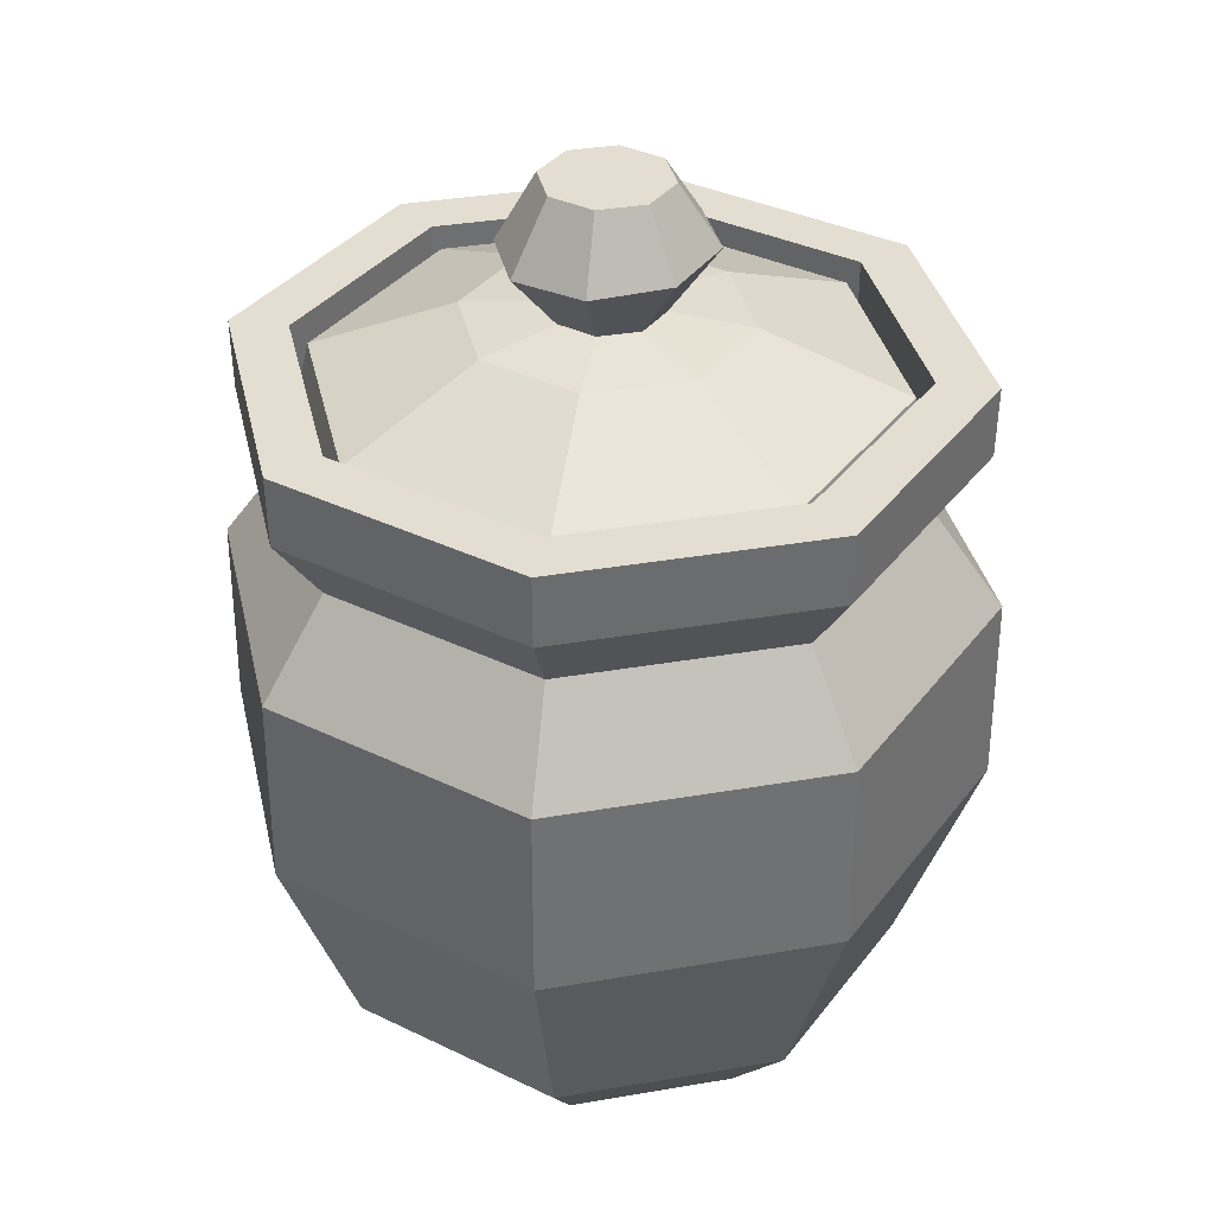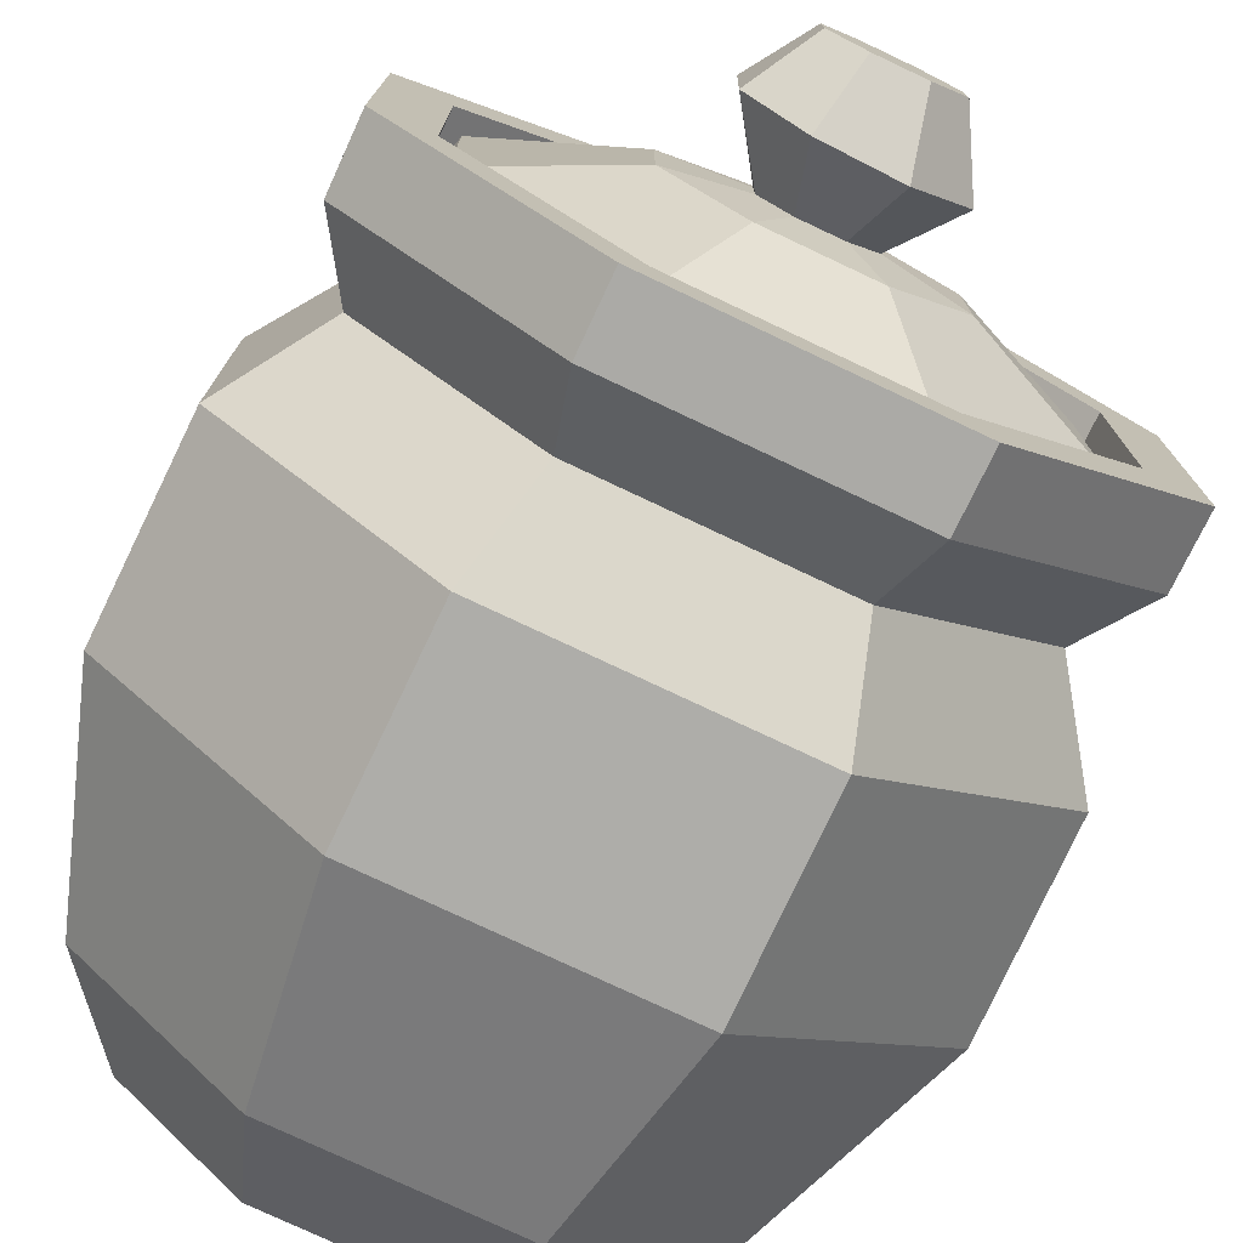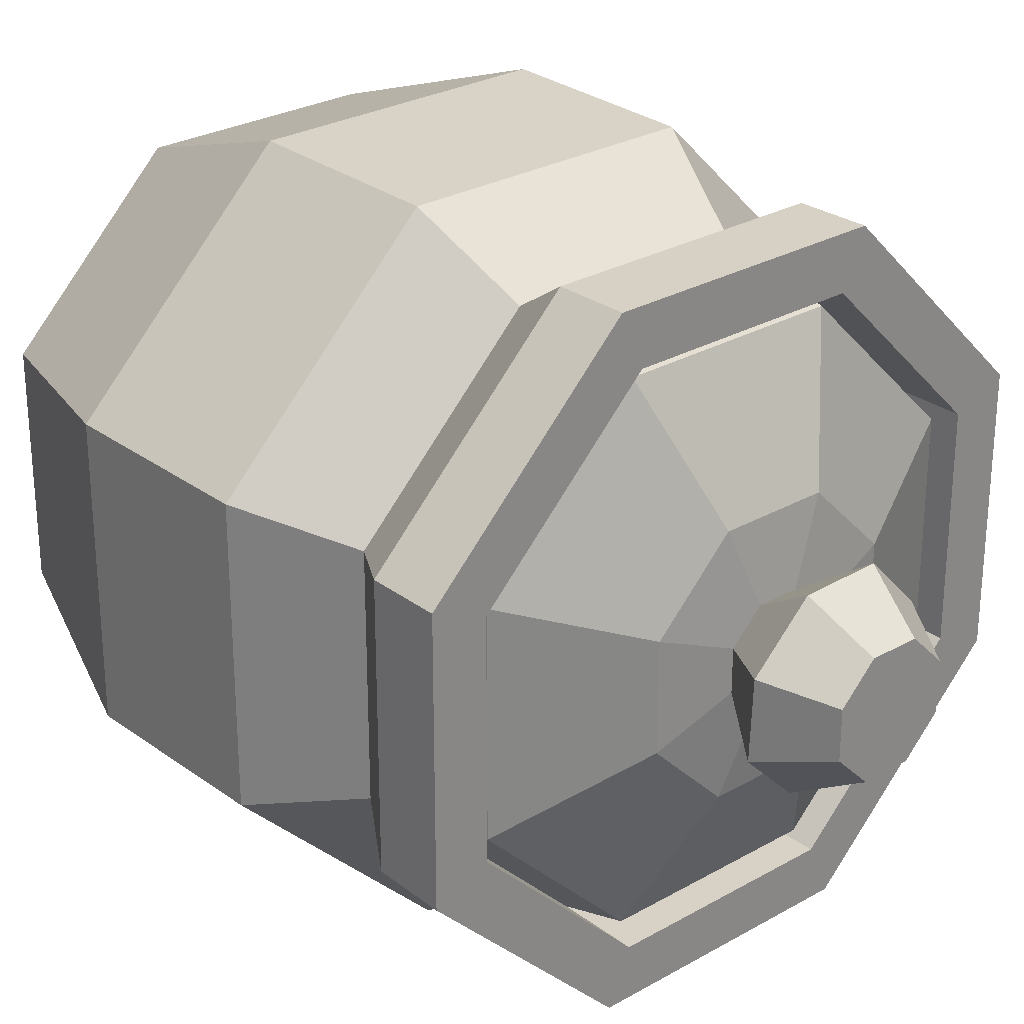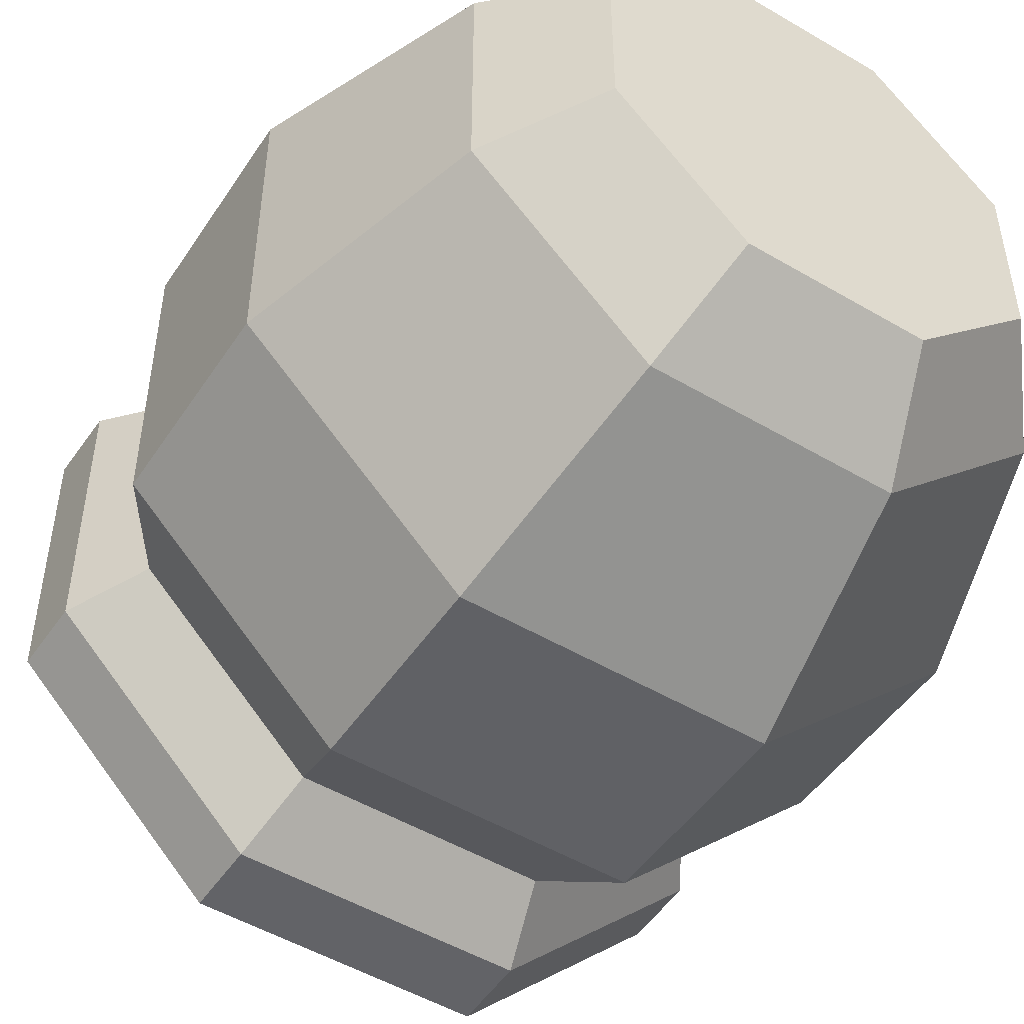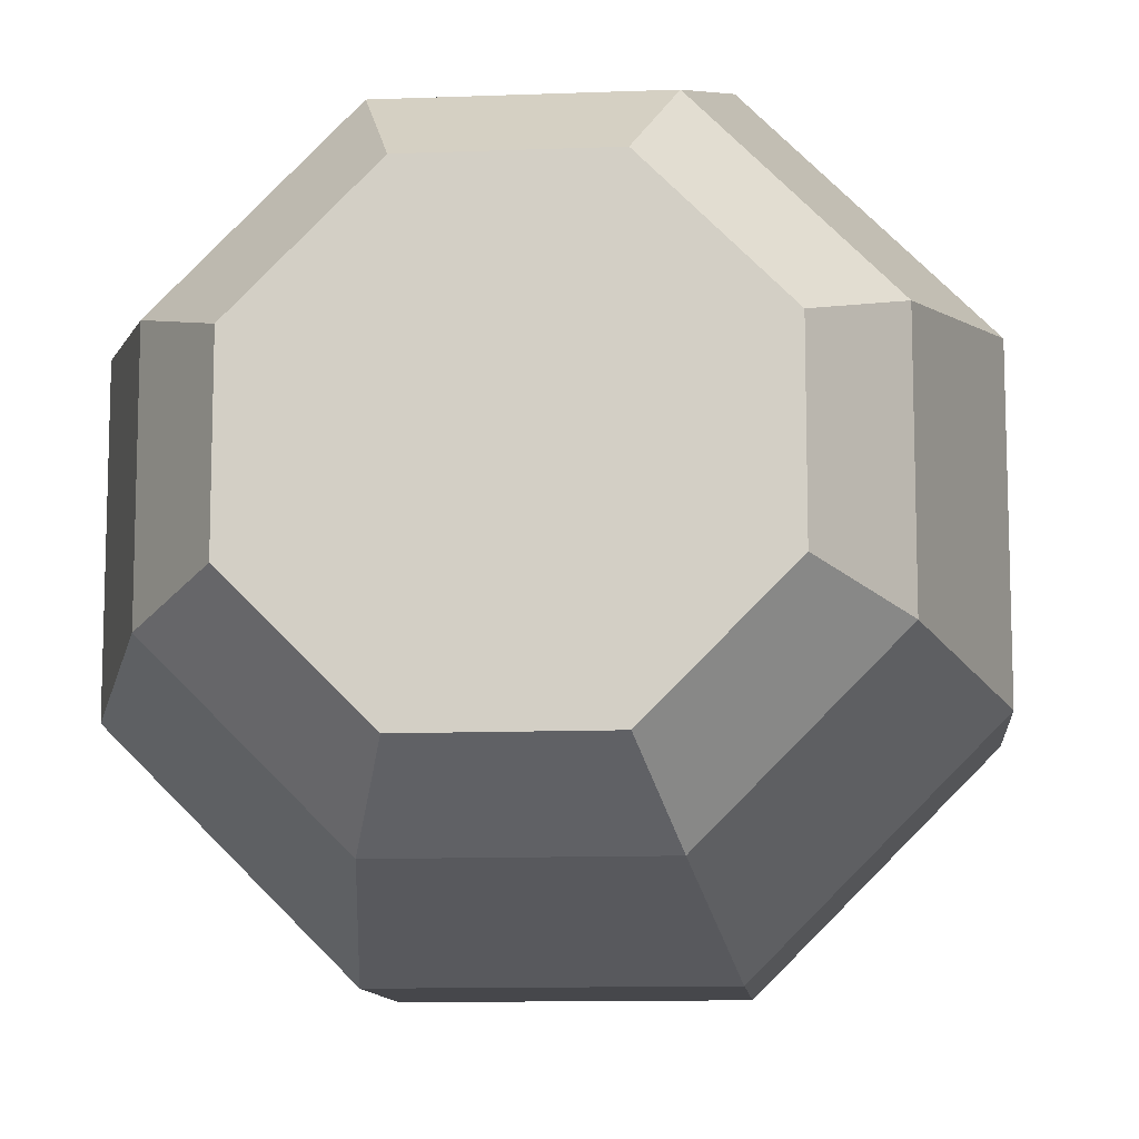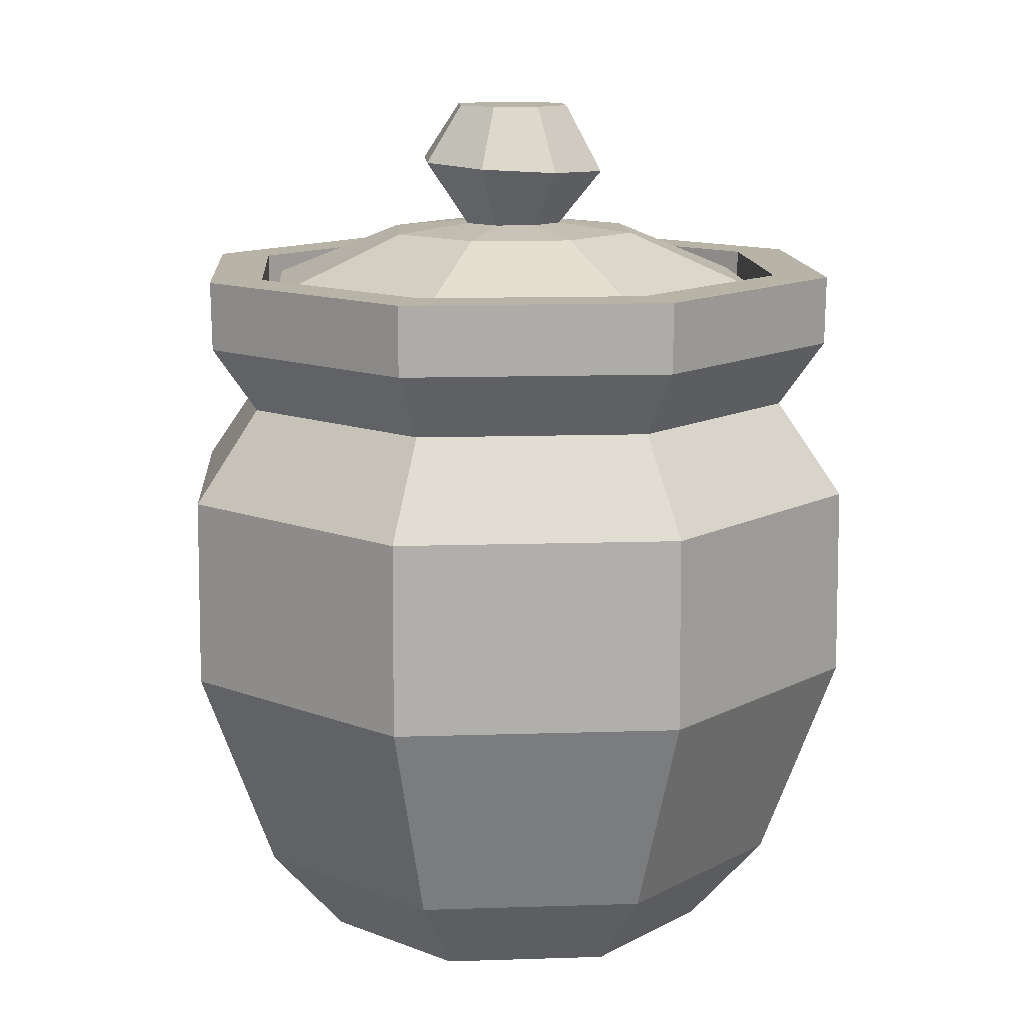
<metadata>
{"format":"obj","ext":"obj","renderer":"f3d","projection":"perspective","resolution":1024,"background":"white","views":[{"elev":36.0,"azim":-57.7,"up":"+Y"},{"elev":-76.4,"azim":154.7,"up":"+Z"},{"elev":27.4,"azim":138.8,"up":"+Z"},{"elev":-50.4,"azim":-32.9,"up":"+Z"},{"elev":-11.4,"azim":5.3,"up":"+Z"},{"elev":12.9,"azim":130.8,"up":"+Y"}]}
</metadata>
<code>
v -1.536 0 3.708
v 1.536 0 3.708
v 3.708 0 1.536
v 3.708 0 -1.536
v 1.536 0 -3.708
v -1.536 0 -3.708
v -3.708 0 -1.536
v -3.708 0 1.536
v -2.094 1.693 5.055
v 2.094 1.693 5.055
v 5.055 1.693 2.094
v 5.055 1.693 -2.094
v 2.094 1.693 -5.055
v -2.094 1.693 -5.055
v -5.055 1.693 -2.094
v -5.055 1.693 2.094
v -2.149 11.07 5.187
v 2.149 11.07 5.187
v 5.187 11.07 2.149
v 5.187 11.07 -2.149
v 2.149 11.07 -5.187
v -2.149 11.07 -5.187
v -5.187 11.07 -2.149
v -5.187 11.07 2.149
v -2.082 13.63 5.027
v 2.082 13.63 5.027
v 5.027 13.63 2.082
v 5.027 13.63 -2.082
v 2.082 13.63 -5.027
v -2.082 13.63 -5.027
v -5.027 13.63 -2.082
v -5.027 13.63 2.082
v -2.082 12.15 5.026
v 2.082 12.15 5.026
v 5.026 12.15 2.082
v 5.026 12.15 -2.082
v 2.082 12.15 -5.026
v -2.082 12.15 -5.026
v -5.026 12.15 -2.082
v -5.026 12.15 2.082
v -1.968 13.31 4.75
v 1.968 13.31 4.75
v 4.75 13.31 1.968
v 4.75 13.31 -1.968
v 1.968 13.31 -4.75
v -1.968 13.31 -4.75
v -4.75 13.31 -1.968
v -4.75 13.31 1.968
v -0.9605 14.37 2.319
v 0.9605 14.37 2.319
v 2.319 14.37 0.9605
v 2.319 14.37 -0.9605
v 0.9605 14.37 -2.319
v -0.9605 14.37 -2.319
v -2.319 14.37 -0.9605
v -2.319 14.37 0.9605
v -0.3836 14.53 0.9261
v 0.3836 14.53 0.9261
v 0.926 14.53 0.3836
v 0.926 14.53 -0.3836
v 0.3836 14.53 -0.9261
v -0.3836 14.53 -0.926
v -0.9261 14.53 -0.3836
v -0.9261 14.53 0.3836
v -0.4378 16.88 1.057
v 0.4378 16.88 1.057
v 1.057 16.88 0.4378
v 1.057 16.88 -0.4378
v 0.4378 16.88 -1.057
v -0.4378 16.88 -1.057
v -1.057 16.88 -0.4378
v -1.057 16.88 0.4378
v -1e-06 16.88 0
v -1e-06 0 0
v -0.7264 15.74 1.743
v 0.7236 15.79 1.749
v 1.748 15.77 0.7212
v 1.739 15.7 -0.7256
v 0.7149 15.63 -1.736
v -0.7177 15.59 -1.731
v -1.731 15.6 -0.7201
v -1.74 15.67 0.7156
v -2.49 13.63 6.011
v 2.49 13.63 6.011
v 6.011 13.63 2.49
v 6.011 13.63 -2.49
v 2.49 13.63 -6.011
v -2.49 13.63 -6.011
v -6.011 13.63 -2.49
v -6.011 13.63 2.49
v -2.483 12.32 5.995
v 2.483 12.32 5.995
v 5.995 12.32 2.483
v 5.995 12.32 -2.483
v 2.483 12.32 -5.995
v -2.483 12.32 -5.995
v -5.995 12.32 -2.483
v -5.995 12.32 2.483
v -2.637 9.302 6.367
v 2.637 9.302 6.367
v 6.367 9.302 2.637
v 6.367 9.302 -2.637
v 2.637 9.302 -6.367
v -2.637 9.302 -6.367
v -6.367 9.302 -2.637
v -6.367 9.302 2.637
v -2.655 5.69 6.41
v 2.655 5.69 6.41
v 6.41 5.69 2.655
v 6.41 5.69 -2.655
v 2.655 5.69 -6.41
v -2.655 5.69 -6.41
v -6.41 5.69 -2.655
v -6.41 5.69 2.655
f 3 11 10 2
f 4 12 11 3
f 5 13 12 4
f 6 14 13 5
f 7 15 14 6
f 8 16 15 7
f 9 16 8 1
f 2 74 4 3
f 65 66 73 72
f 99 100 18 17
f 100 101 19 18
f 101 102 20 19
f 102 103 21 20
f 103 104 22 21
f 104 105 23 22
f 105 106 24 23
f 106 99 17 24
f 83 84 26 25
f 84 85 27 26
f 85 86 28 27
f 86 87 29 28
f 87 88 30 29
f 88 89 31 30
f 89 90 32 31
f 90 83 25 32
f 25 26 34 33
f 26 27 35 34
f 27 28 36 35
f 28 29 37 36
f 29 30 38 37
f 30 31 39 38
f 31 32 40 39
f 32 25 33 40
f 33 34 42 41
f 34 35 43 42
f 35 36 44 43
f 36 37 45 44
f 37 38 46 45
f 38 39 47 46
f 39 40 48 47
f 40 33 41 48
f 41 42 50 49
f 42 43 51 50
f 43 44 52 51
f 44 45 53 52
f 45 46 54 53
f 46 47 55 54
f 47 48 56 55
f 48 41 49 56
f 49 50 58 57
f 50 51 59 58
f 51 52 60 59
f 52 53 61 60
f 53 54 62 61
f 54 55 63 62
f 55 56 64 63
f 56 49 57 64
f 57 58 76 75
f 58 59 77 76
f 59 60 78 77
f 60 61 79 78
f 61 62 80 79
f 62 63 81 80
f 63 64 82 81
f 64 57 75 82
f 68 73 66 67
f 70 73 68 69
f 72 73 70 71
f 9 1 2 10
f 1 8 74 2
f 74 8 7 6
f 4 74 6 5
f 75 76 66 65
f 76 77 67 66
f 77 78 68 67
f 78 79 69 68
f 79 80 70 69
f 80 81 71 70
f 81 82 72 71
f 82 75 65 72
f 91 92 84 83
f 92 93 85 84
f 93 94 86 85
f 94 95 87 86
f 95 96 88 87
f 96 97 89 88
f 97 98 90 89
f 98 91 83 90
f 17 18 92 91
f 18 19 93 92
f 19 20 94 93
f 20 21 95 94
f 21 22 96 95
f 22 23 97 96
f 23 24 98 97
f 24 17 91 98
f 107 108 100 99
f 108 109 101 100
f 109 110 102 101
f 110 111 103 102
f 111 112 104 103
f 112 113 105 104
f 113 114 106 105
f 114 107 99 106
f 9 10 108 107
f 10 11 109 108
f 11 12 110 109
f 12 13 111 110
f 13 14 112 111
f 14 15 113 112
f 15 16 114 113
f 16 9 107 114

</code>
